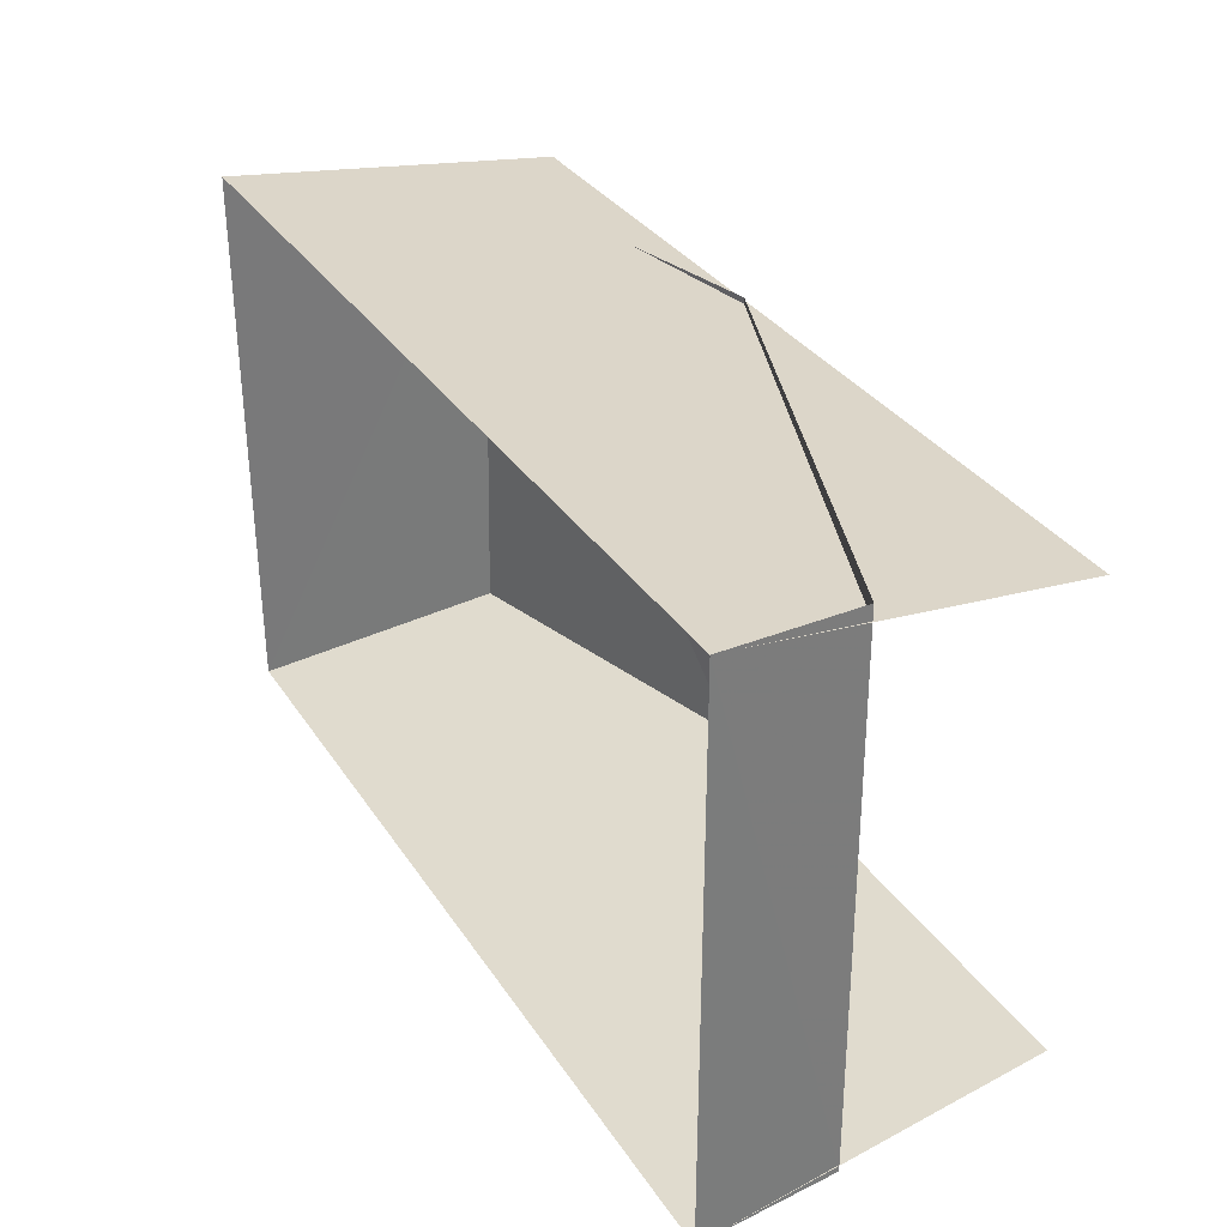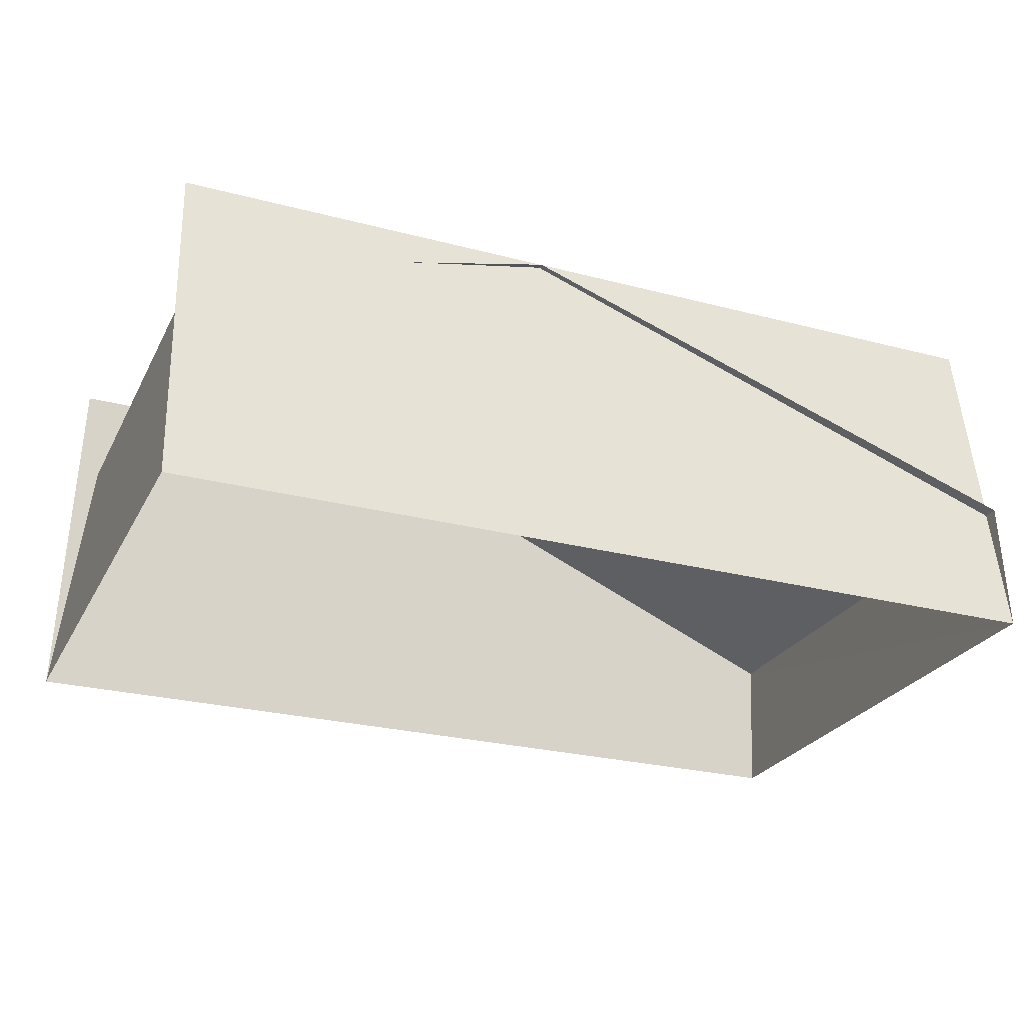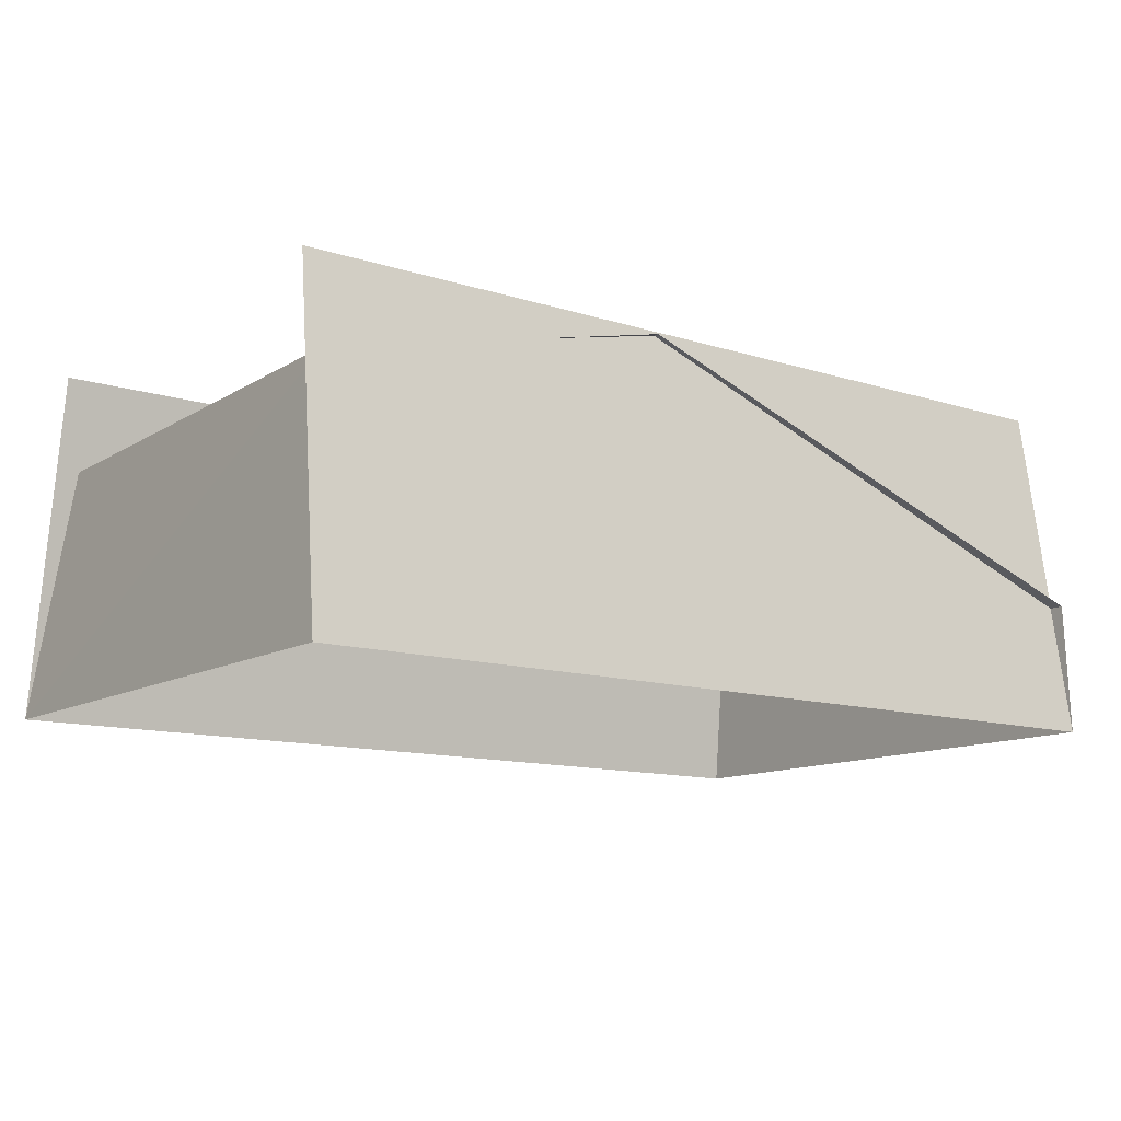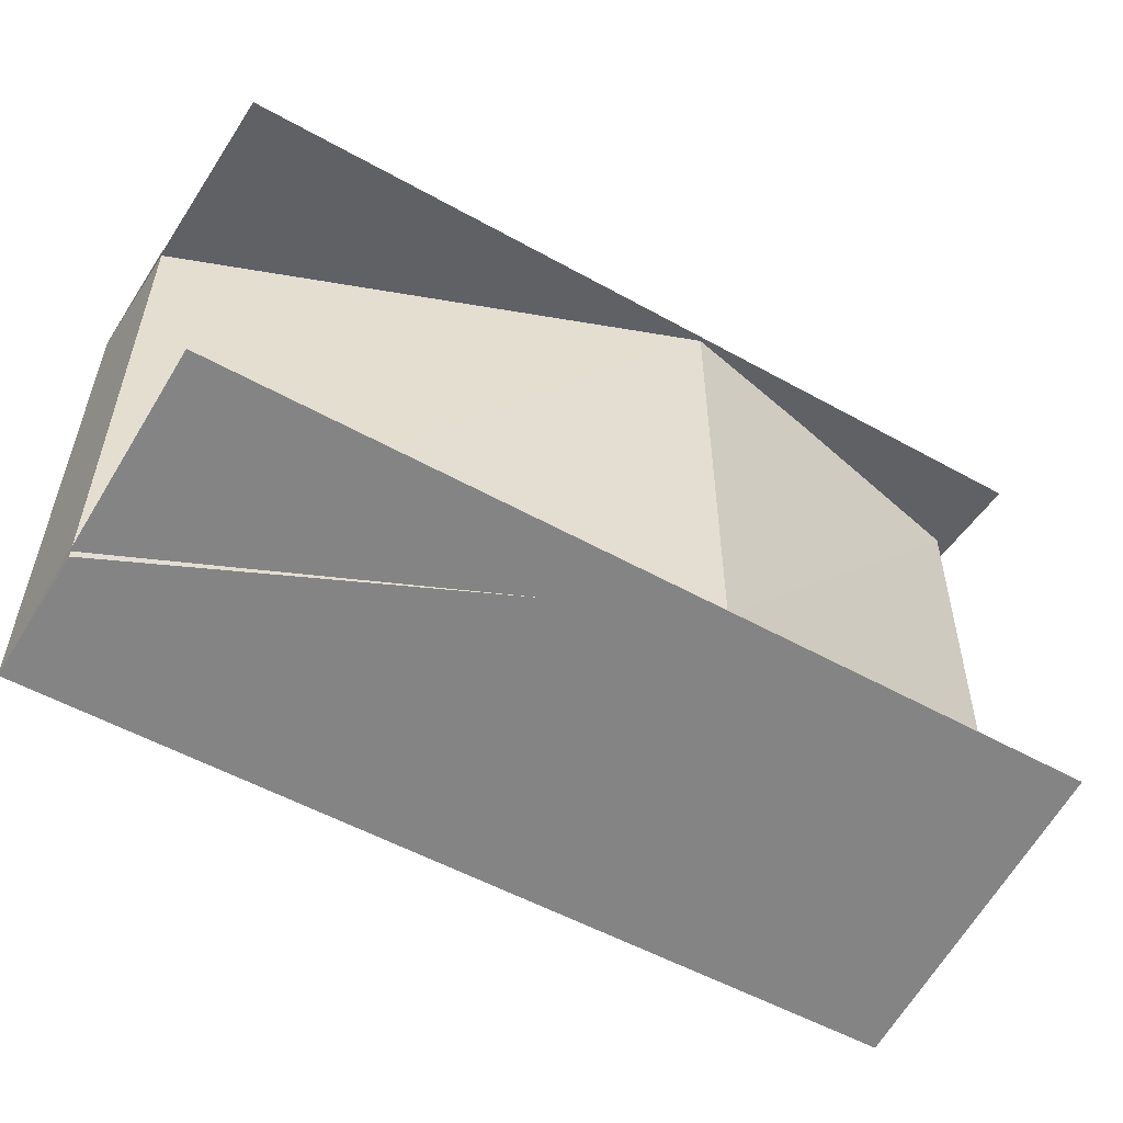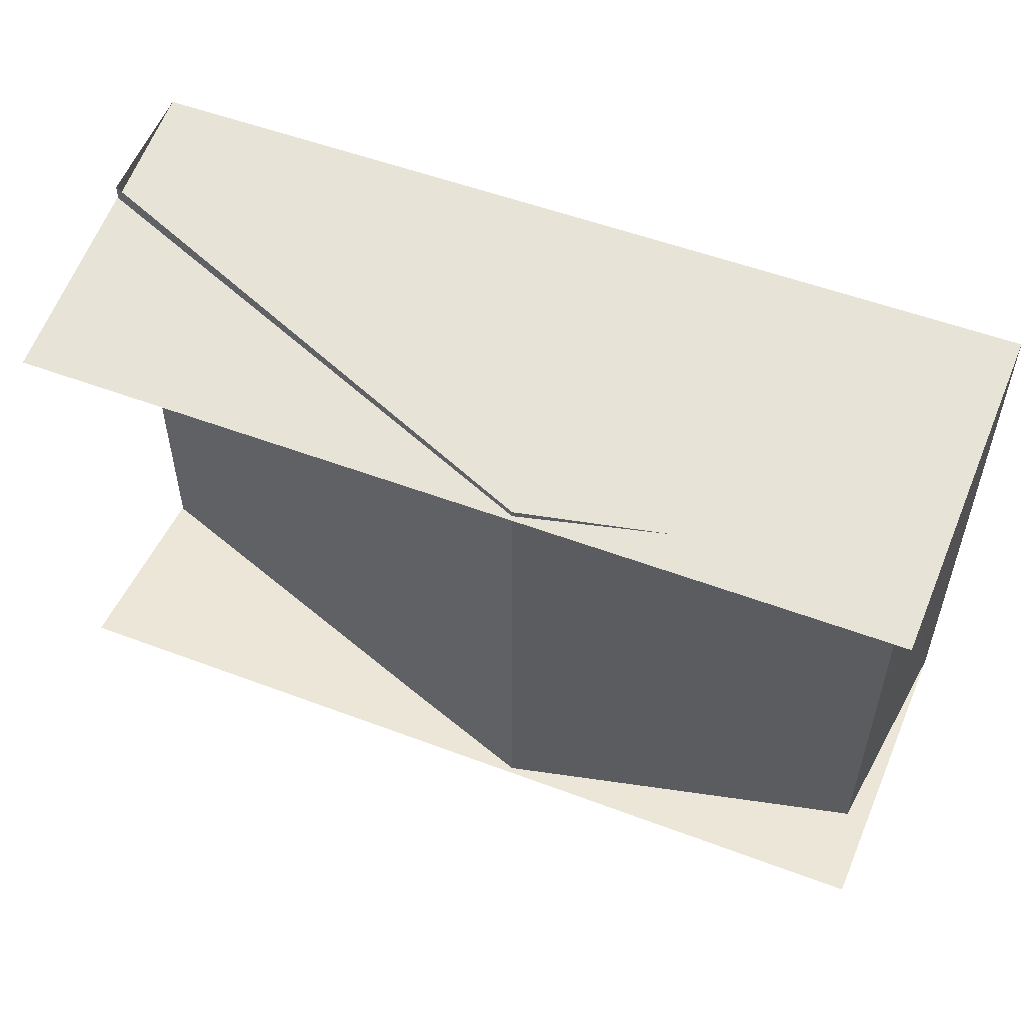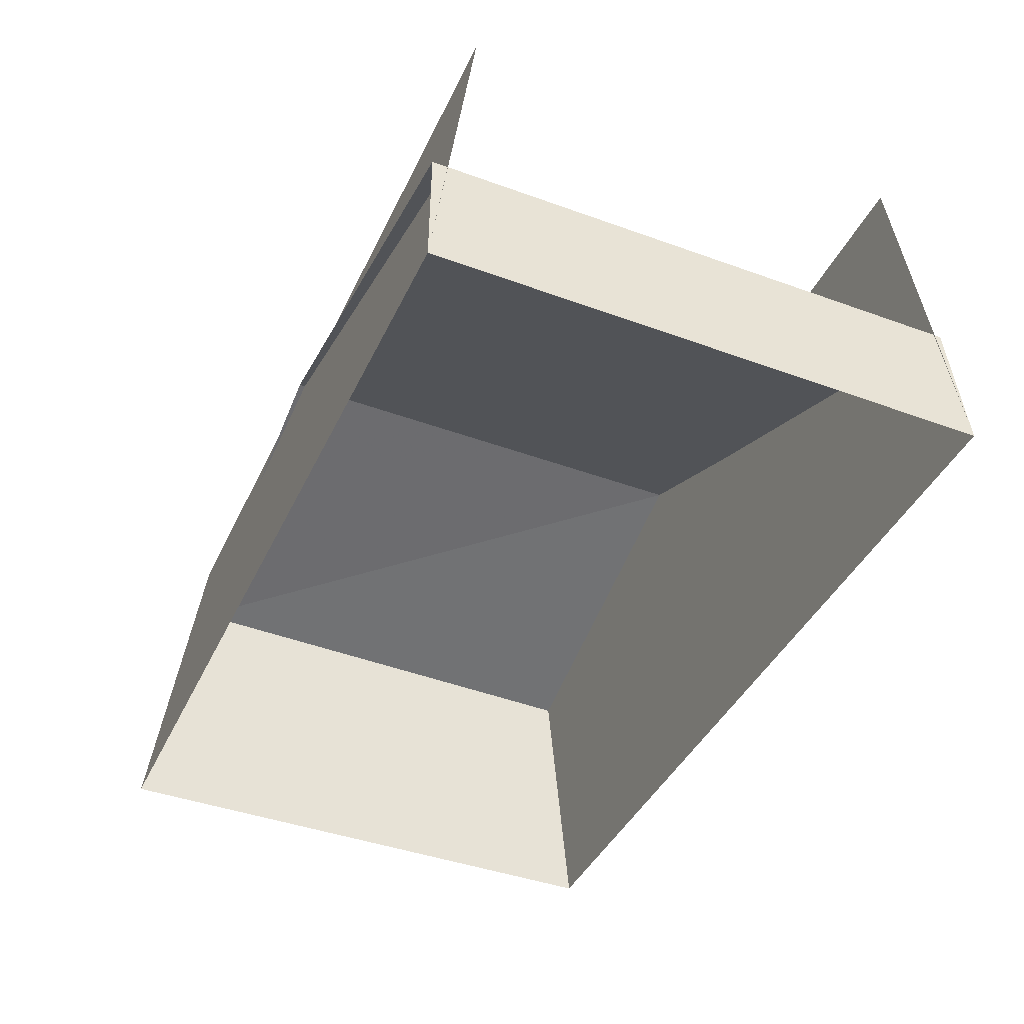
<metadata>
{"format":"obj","ext":"obj","renderer":"f3d","projection":"perspective","resolution":1024,"background":"white","views":[{"elev":33.1,"azim":61.7,"up":"+Z"},{"elev":-26.0,"azim":-22.6,"up":"+Y"},{"elev":-12.1,"azim":-36.9,"up":"+Y"},{"elev":-54.4,"azim":149.5,"up":"+Z"},{"elev":53.4,"azim":-158.1,"up":"+Z"},{"elev":-41.8,"azim":66.1,"up":"+Y"}]}
</metadata>
<code>
v 202 1 125
v -30 152 108
v -30 152 -103
v 202 1 -125
v -202 1 -125
v -202 1 125
v 198 154 105
v 198 154 -104
v -199 154 105
v -199 154 -104
v 200 62 -120
v 200 60 124
v -190 112 -108
v -190 116 106
f 2 3 11
f 2 11 12
f 1 4 11
f 1 11 12
f 3 2 14
f 3 14 13
f 5 6 14
f 5 14 13
f 9 7 1
f 9 1 6
f 10 8 4
f 10 4 5

</code>
